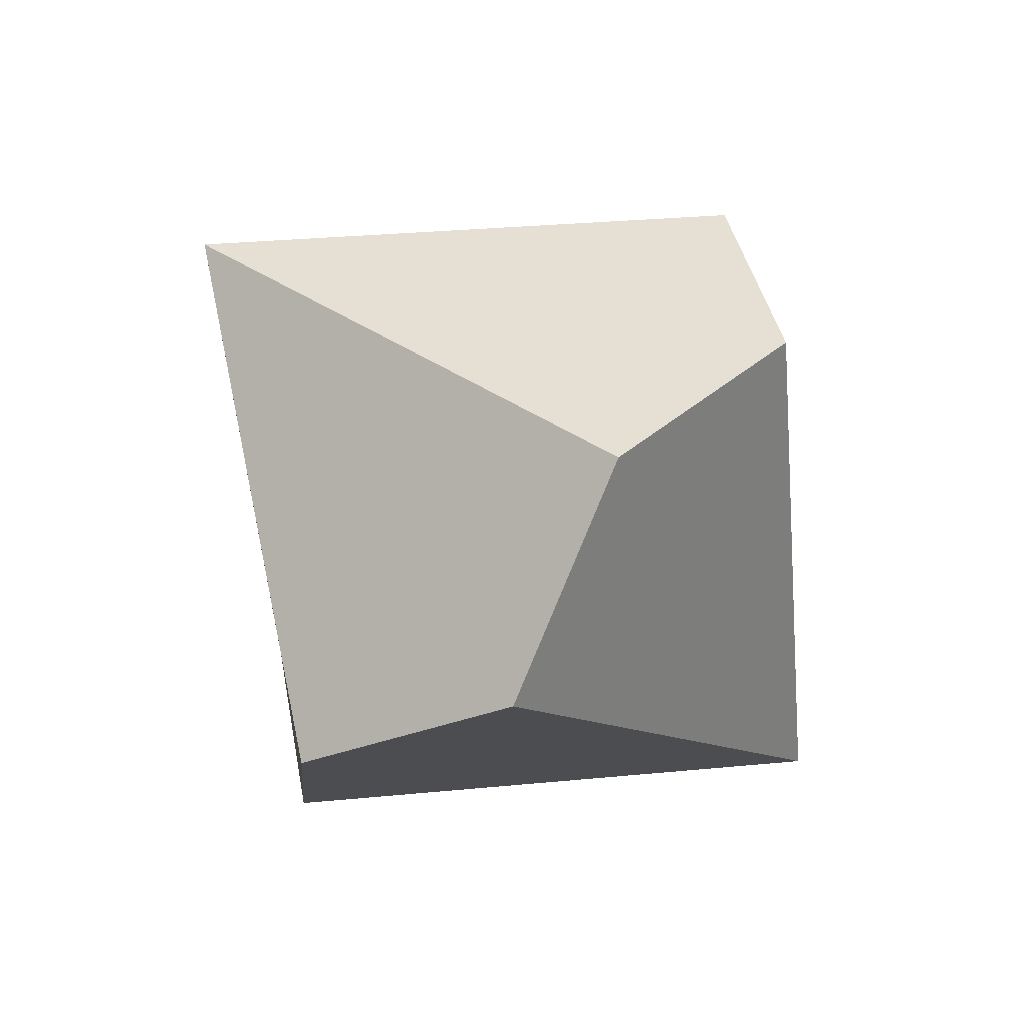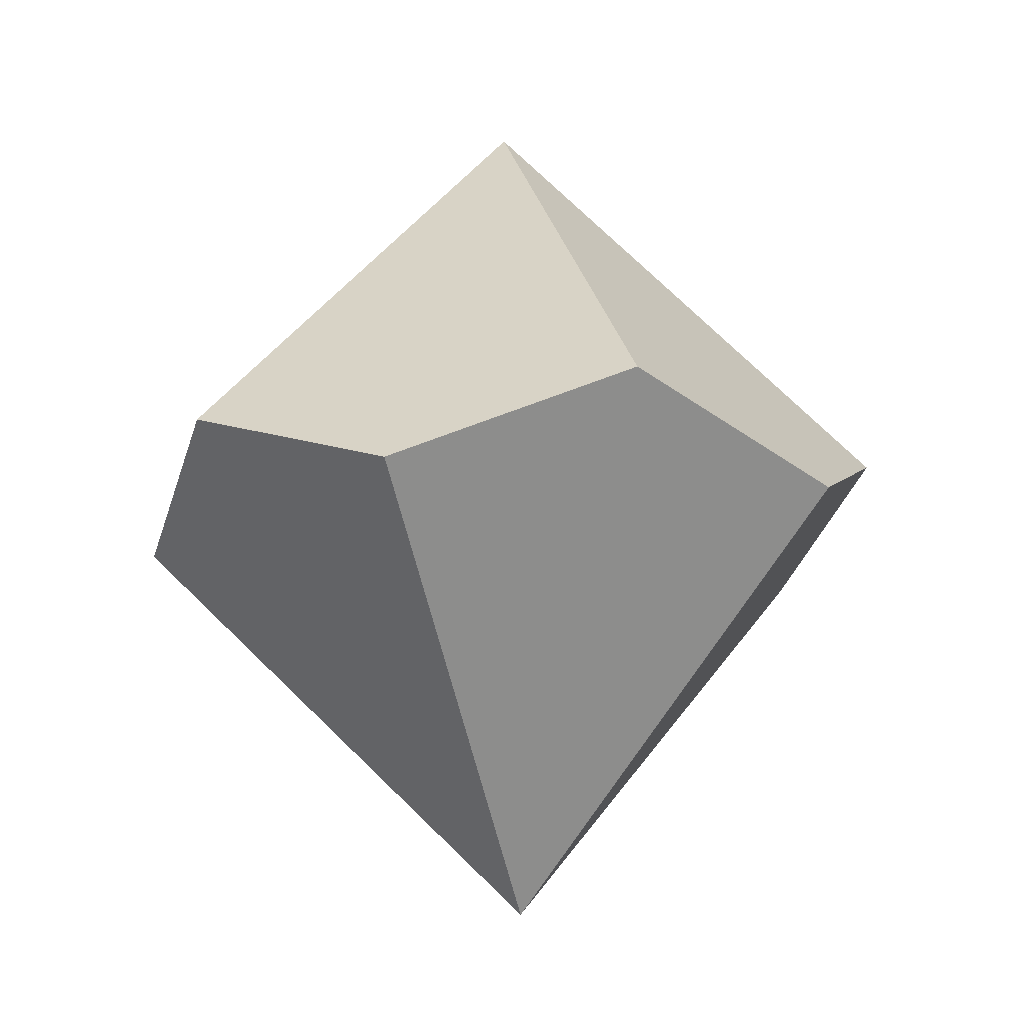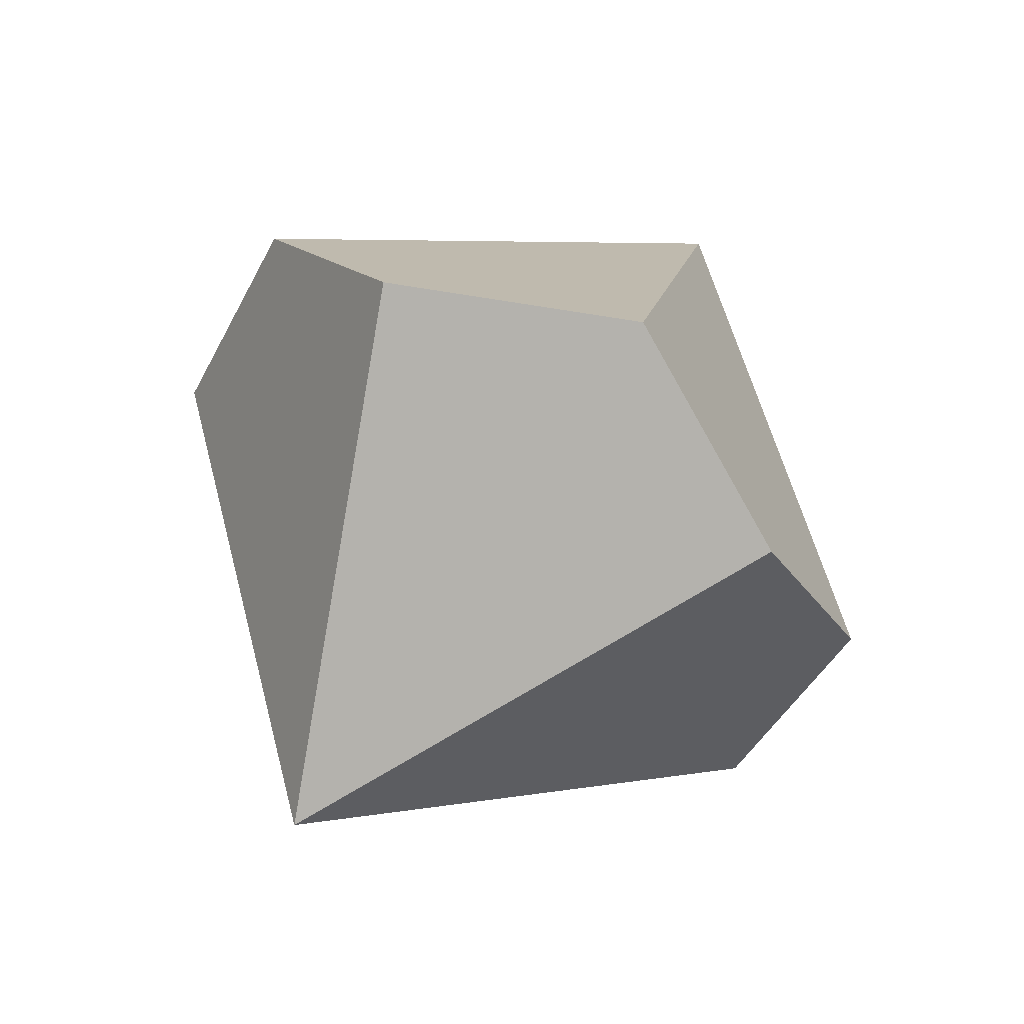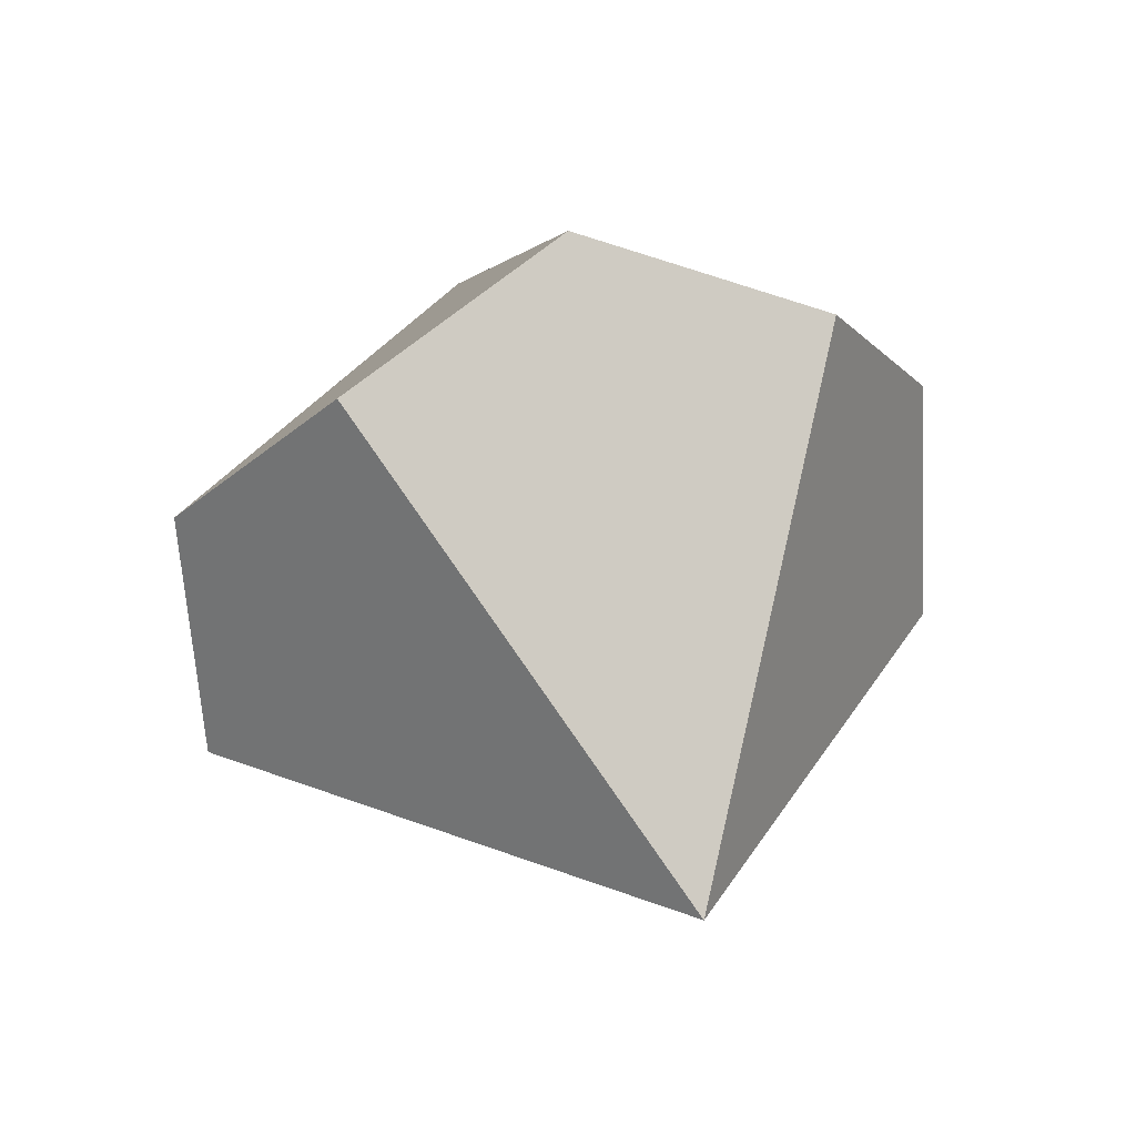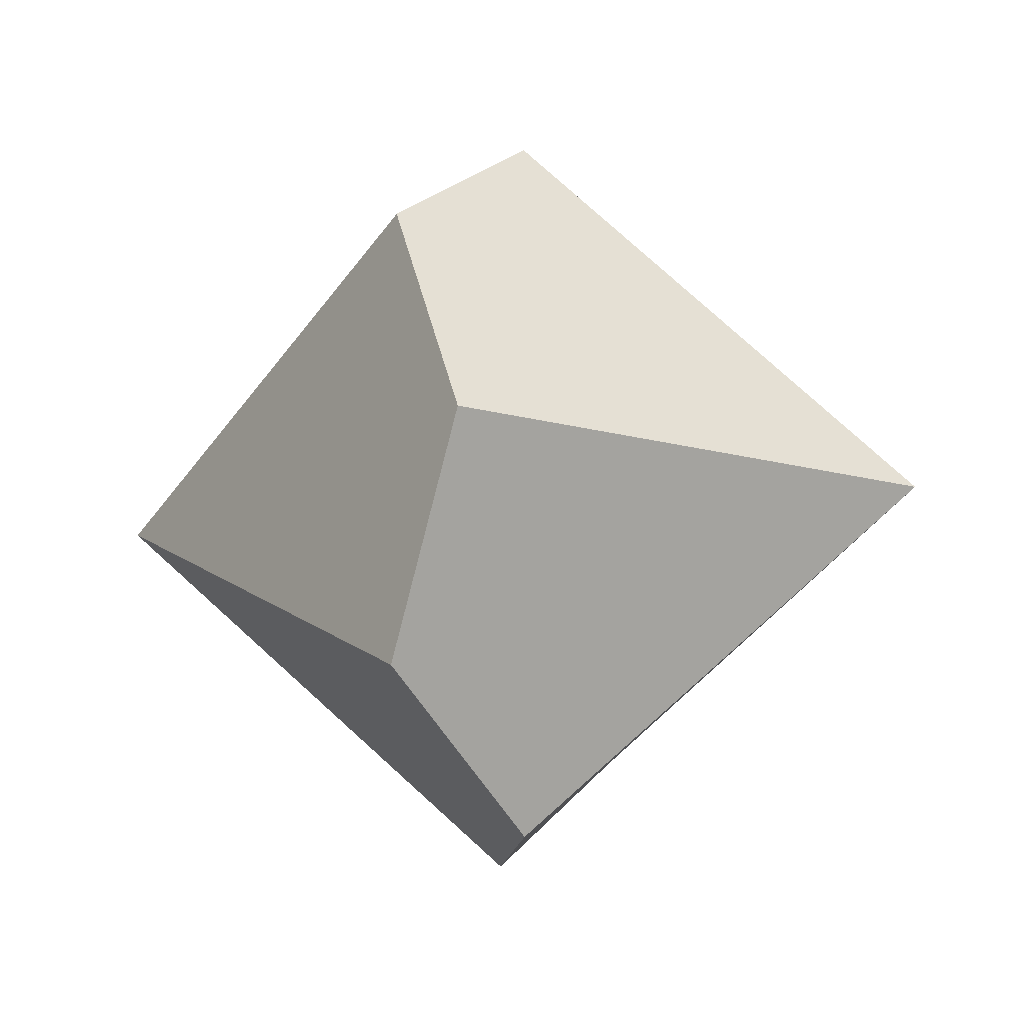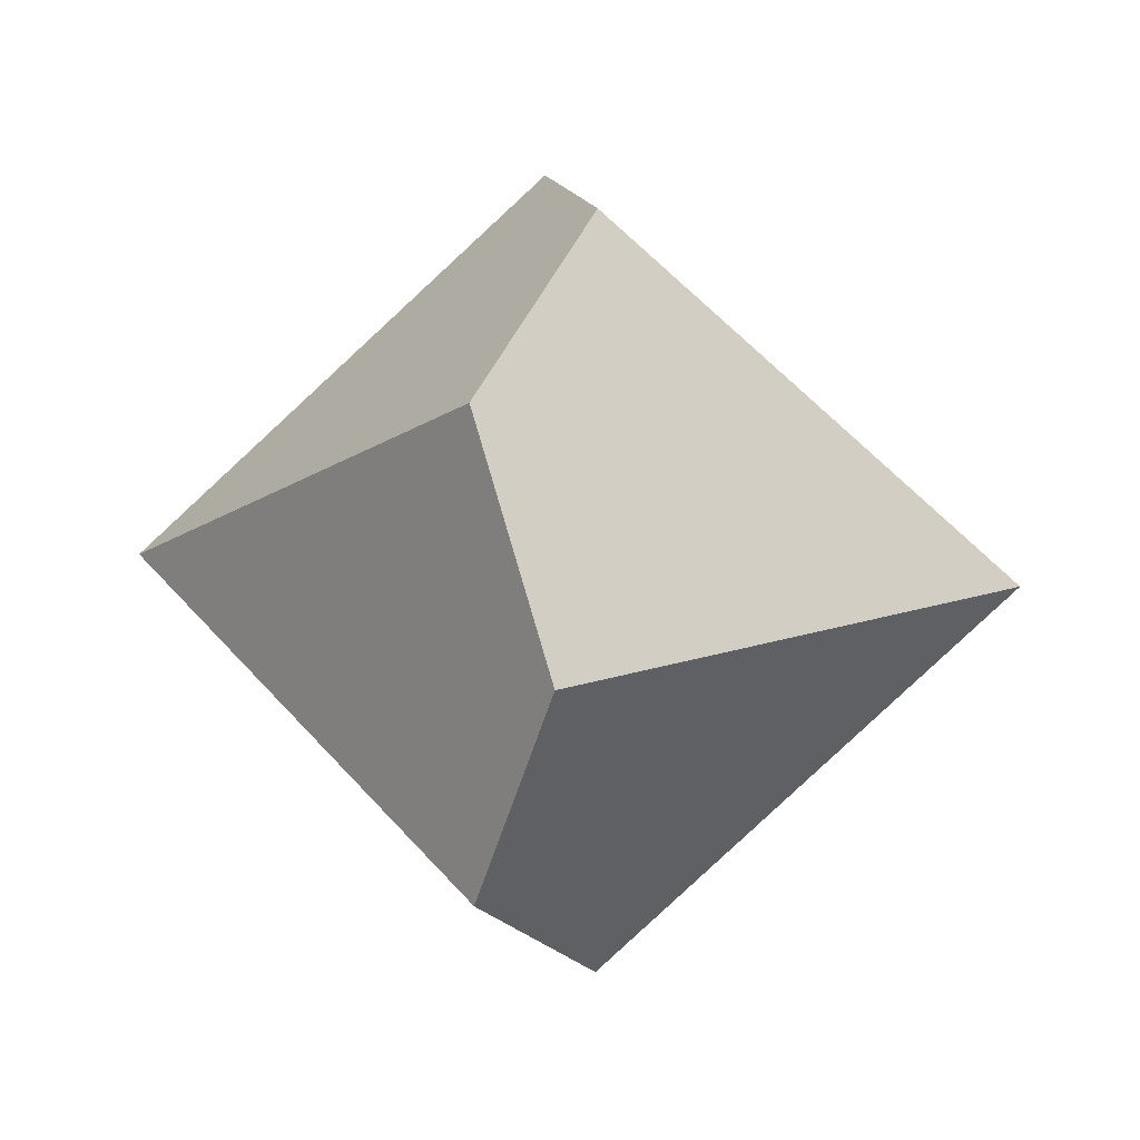
<metadata>
{"format":"obj","ext":"obj","renderer":"f3d","projection":"perspective","resolution":1024,"background":"white","views":[{"elev":-62.2,"azim":-42.3,"up":"+Y"},{"elev":75.1,"azim":-97.2,"up":"+Z"},{"elev":56.9,"azim":114.2,"up":"+Z"},{"elev":40.8,"azim":74.1,"up":"+Y"},{"elev":-14.8,"azim":7.6,"up":"+Z"},{"elev":14.9,"azim":-178.0,"up":"+Z"}]}
</metadata>
<code>
o Die_Scaled_D10
v -0.4753 0.05002 -0.000279
v -0.08217 -0.3388 0.2517
v -0.03222 0.1368 0.4063
v -0.08195 -0.3395 -0.2508
v -0.03186 0.1356 -0.4068
v -0.001122 0.4299 -0.000601
v 0.03186 -0.1356 0.4068
v 0.001122 -0.4299 0.000601
v 0.03222 -0.1368 -0.4063
v 0.08217 0.3388 -0.2517
v 0.08195 0.3395 0.2508
v 0.4753 -0.05002 0.000279
f 4 8 2 1
f 5 9 4 1
f 6 10 5 1
f 3 11 6 1
f 8 12 7 2
f 9 12 8 4
f 10 12 9 5
f 11 12 10 6
f 7 12 11 3
f 2 7 3 1

</code>
